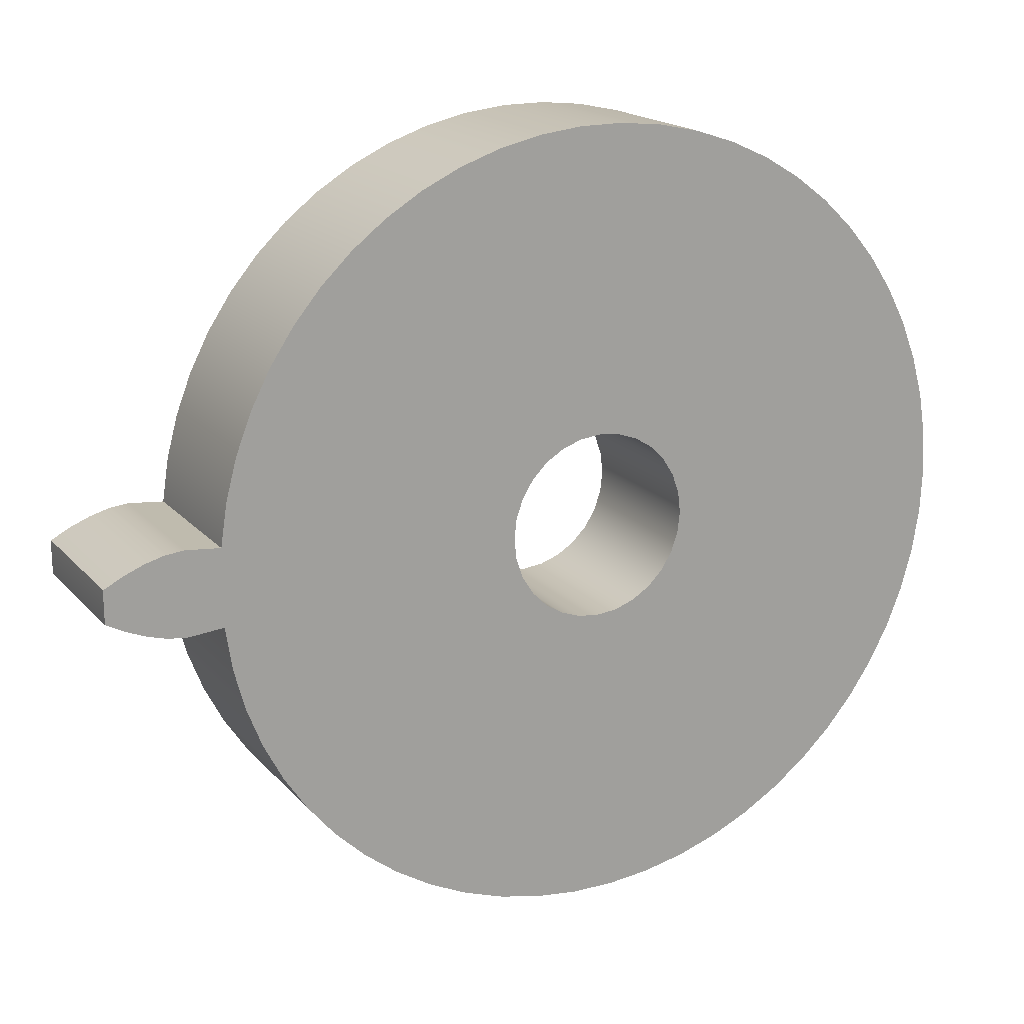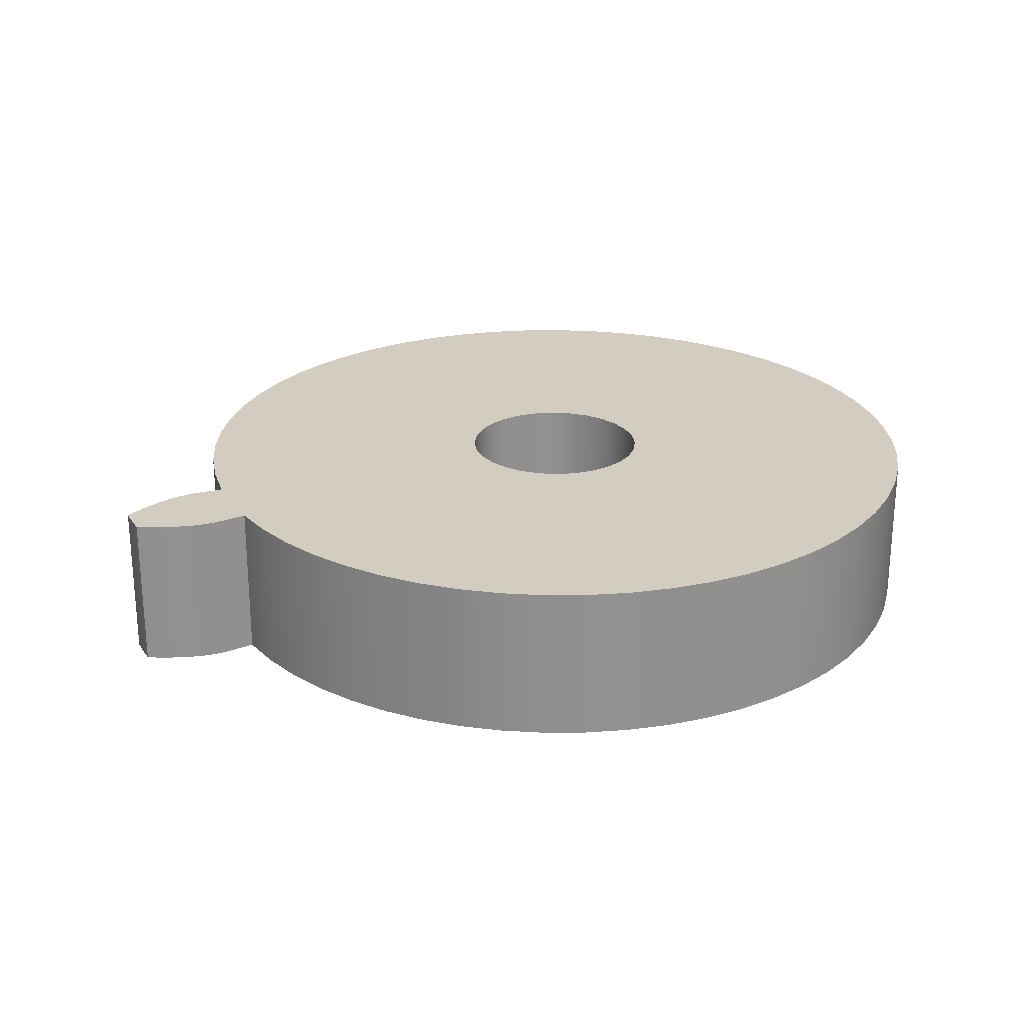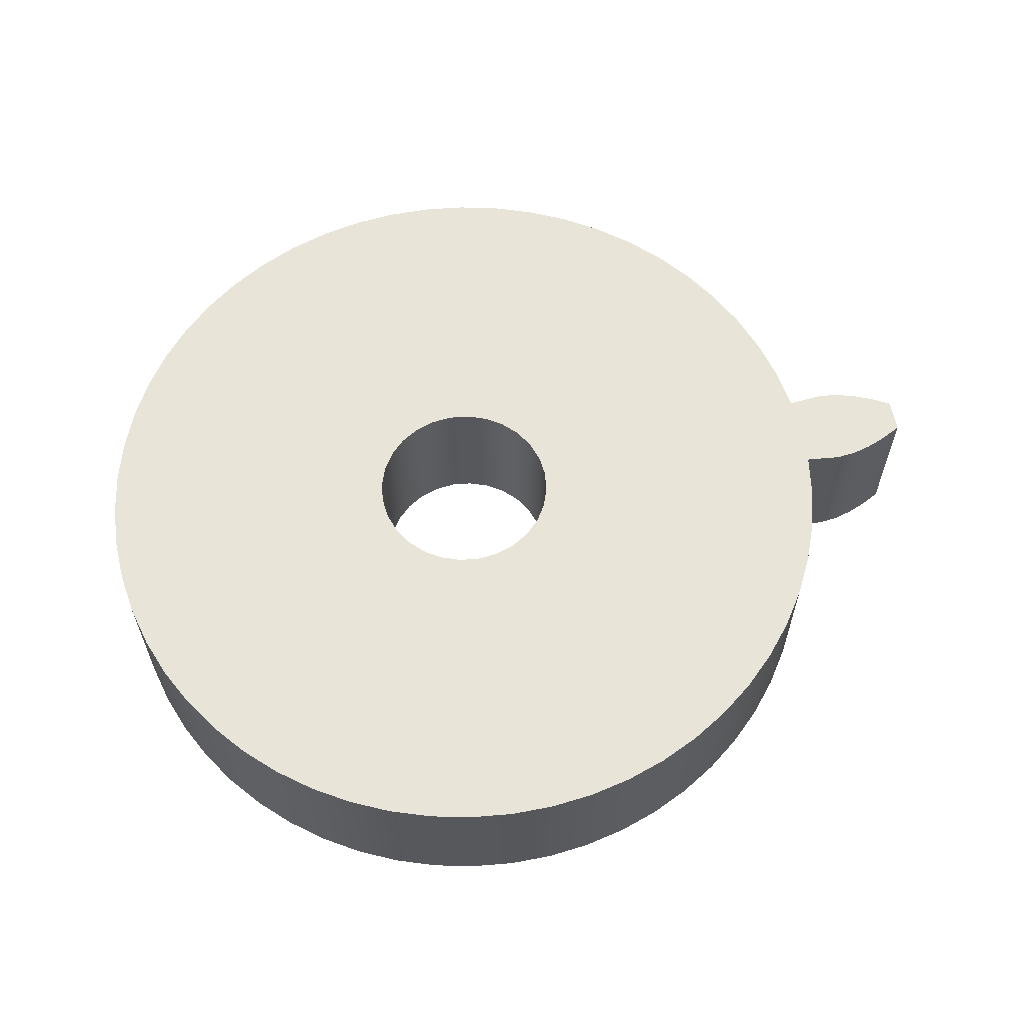
<metadata>
{"format":"obj","ext":"obj","renderer":"f3d","projection":"perspective","resolution":1024,"background":"white","views":[{"elev":17.9,"azim":152.5,"up":"+Y"},{"elev":24.5,"azim":154.2,"up":"+Z"},{"elev":61.3,"azim":-10.8,"up":"+Z"}]}
</metadata>
<code>
v 0.4204 -0.04124 0.168
v 0.4204 -0.04124 0
v 0.4576 -0.04479 0
v 0.4576 -0.04479 0.168
v 0.4204 0.04124 0
v 0.4204 0.04124 0.168
v 0.4576 0.04479 0.168
v 0.4576 0.04479 0
v 0.5405 0.01773 0
v 0.5199 0.0284 0
v 0.4991 0.03682 0
v 0.4783 0.04264 0
v 0.4576 0.04479 0
v 0.4576 0.04479 0.168
v 0.4783 0.04264 0.168
v 0.4991 0.03682 0.168
v 0.5199 0.0284 0.168
v 0.5405 0.01773 0.168
v 0.5405 -0.01773 0
v 0.5407 -0.00591 0
v 0.5407 0.00591 0
v 0.5405 0.01773 0
v 0.5405 0.01773 0.168
v 0.5407 0.00591 0.168
v 0.5407 -0.00591 0.168
v 0.5405 -0.01773 0.168
v 0.4576 -0.04479 0
v 0.4783 -0.04264 0
v 0.4991 -0.03682 0
v 0.5199 -0.0284 0
v 0.5405 -0.01773 0
v 0.5405 -0.01773 0.168
v 0.5199 -0.0284 0.168
v 0.4991 -0.03682 0.168
v 0.4783 -0.04264 0.168
v 0.4576 -0.04479 0.168
v 0.4204 0.04124 0.168
v 0.4134 0.0866 0.168
v 0.4016 0.1309 0.168
v 0.385 0.1737 0.168
v 0.3639 0.2145 0.168
v 0.3384 0.2527 0.168
v 0.309 0.2879 0.168
v 0.276 0.3197 0.168
v 0.2397 0.3478 0.168
v 0.2005 0.3717 0.168
v 0.159 0.3913 0.168
v 0.1156 0.4062 0.168
v 0.07084 0.4164 0.168
v 0.02525 0.4216 0.168
v -0.02065 0.4219 0.168
v -0.06629 0.4171 0.168
v -0.1112 0.4075 0.168
v -0.1547 0.393 0.168
v -0.1964 0.3739 0.168
v -0.2358 0.3504 0.168
v -0.2725 0.3227 0.168
v -0.3059 0.2913 0.168
v -0.3357 0.2564 0.168
v -0.3615 0.2184 0.168
v -0.3831 0.1779 0.168
v -0.4001 0.1353 0.168
v -0.4124 0.09111 0.168
v -0.4199 0.04582 0.168
v -0.4224 -5.173e-17 0.168
v -0.4199 -0.04582 0.168
v -0.4124 -0.09111 0.168
v -0.4001 -0.1353 0.168
v -0.3831 -0.1779 0.168
v -0.3615 -0.2184 0.168
v -0.3357 -0.2564 0.168
v -0.3059 -0.2913 0.168
v -0.2725 -0.3227 0.168
v -0.2358 -0.3504 0.168
v -0.1964 -0.3739 0.168
v -0.1547 -0.393 0.168
v -0.1112 -0.4075 0.168
v -0.06629 -0.4171 0.168
v -0.02065 -0.4219 0.168
v 0.02525 -0.4216 0.168
v 0.07084 -0.4164 0.168
v 0.1156 -0.4062 0.168
v 0.159 -0.3913 0.168
v 0.2005 -0.3717 0.168
v 0.2397 -0.3478 0.168
v 0.276 -0.3197 0.168
v 0.309 -0.2879 0.168
v 0.3384 -0.2527 0.168
v 0.3639 -0.2145 0.168
v 0.385 -0.1737 0.168
v 0.4016 -0.1309 0.168
v 0.4134 -0.0866 0.168
v 0.4204 -0.04124 0.168
v 0.4576 -0.04479 0.168
v 0.4783 -0.04264 0.168
v 0.4991 -0.03682 0.168
v 0.5199 -0.0284 0.168
v 0.5405 -0.01773 0.168
v 0.5407 -0.00591 0.168
v 0.5407 0.00591 0.168
v 0.5405 0.01773 0.168
v 0.5199 0.0284 0.168
v 0.4991 0.03682 0.168
v 0.4783 0.04264 0.168
v 0.4576 0.04479 0.168
v -0.1 -1.225e-17 0.168
v -0.09749 0.02225 0.168
v -0.0901 0.04339 0.168
v -0.07818 0.06235 0.168
v -0.06235 0.07818 0.168
v -0.04339 0.0901 0.168
v -0.02225 0.09749 0.168
v 6.123e-18 0.1 0.168
v 0.02225 0.09749 0.168
v 0.04339 0.0901 0.168
v 0.06235 0.07818 0.168
v 0.07818 0.06235 0.168
v 0.0901 0.04339 0.168
v 0.09749 0.02225 0.168
v 0.1 0 0.168
v 0.09749 -0.02225 0.168
v 0.0901 -0.04339 0.168
v 0.07818 -0.06235 0.168
v 0.06235 -0.07818 0.168
v 0.04339 -0.0901 0.168
v 0.02225 -0.09749 0.168
v 6.123e-18 -0.1 0.168
v -0.02225 -0.09749 0.168
v -0.04339 -0.0901 0.168
v -0.06235 -0.07818 0.168
v -0.07818 -0.06235 0.168
v -0.0901 -0.04339 0.168
v -0.09749 -0.02225 0.168
v -0.1 -1.225e-17 0.168
v -0.09749 -0.02225 0.168
v -0.0901 -0.04339 0.168
v -0.07818 -0.06235 0.168
v -0.06235 -0.07818 0.168
v -0.04339 -0.0901 0.168
v -0.02225 -0.09749 0.168
v 6.123e-18 -0.1 0.168
v 0.02225 -0.09749 0.168
v 0.04339 -0.0901 0.168
v 0.06235 -0.07818 0.168
v 0.07818 -0.06235 0.168
v 0.0901 -0.04339 0.168
v 0.09749 -0.02225 0.168
v 0.1 0 0.168
v 0.09749 0.02225 0.168
v 0.0901 0.04339 0.168
v 0.07818 0.06235 0.168
v 0.06235 0.07818 0.168
v 0.04339 0.0901 0.168
v 0.02225 0.09749 0.168
v 6.123e-18 0.1 0.168
v -0.02225 0.09749 0.168
v -0.04339 0.0901 0.168
v -0.06235 0.07818 0.168
v -0.07818 0.06235 0.168
v -0.0901 0.04339 0.168
v -0.09749 0.02225 0.168
v -0.1 -1.225e-17 0
v -0.09749 0.02225 0
v -0.0901 0.04339 0
v -0.07818 0.06235 0
v -0.06235 0.07818 0
v -0.04339 0.0901 0
v -0.02225 0.09749 0
v 6.123e-18 0.1 0
v 0.02225 0.09749 0
v 0.04339 0.0901 0
v 0.06235 0.07818 0
v 0.07818 0.06235 0
v 0.0901 0.04339 0
v 0.09749 0.02225 0
v 0.1 0 0
v 0.09749 -0.02225 0
v 0.0901 -0.04339 0
v 0.07818 -0.06235 0
v 0.06235 -0.07818 0
v 0.04339 -0.0901 0
v 0.02225 -0.09749 0
v 6.123e-18 -0.1 0
v -0.02225 -0.09749 0
v -0.04339 -0.0901 0
v -0.06235 -0.07818 0
v -0.07818 -0.06235 0
v -0.0901 -0.04339 0
v -0.09749 -0.02225 0
v -0.1 -1.225e-17 0.168
v -0.1 -1.225e-17 0
v 0.4204 -0.04124 0
v 0.4204 -0.04124 0.168
v 0.4134 -0.0866 0.168
v 0.4016 -0.1309 0.168
v 0.385 -0.1737 0.168
v 0.3639 -0.2145 0.168
v 0.3384 -0.2527 0.168
v 0.309 -0.2879 0.168
v 0.276 -0.3197 0.168
v 0.2397 -0.3478 0.168
v 0.2005 -0.3717 0.168
v 0.159 -0.3913 0.168
v 0.1156 -0.4062 0.168
v 0.07084 -0.4164 0.168
v 0.02525 -0.4216 0.168
v -0.02065 -0.4219 0.168
v -0.06629 -0.4171 0.168
v -0.1112 -0.4075 0.168
v -0.1547 -0.393 0.168
v -0.1964 -0.3739 0.168
v -0.2358 -0.3504 0.168
v -0.2725 -0.3227 0.168
v -0.3059 -0.2913 0.168
v -0.3357 -0.2564 0.168
v -0.3615 -0.2184 0.168
v -0.3831 -0.1779 0.168
v -0.4001 -0.1353 0.168
v -0.4124 -0.09111 0.168
v -0.4199 -0.04582 0.168
v -0.4224 -5.173e-17 0.168
v -0.4199 0.04582 0.168
v -0.4124 0.09111 0.168
v -0.4001 0.1353 0.168
v -0.3831 0.1779 0.168
v -0.3615 0.2184 0.168
v -0.3357 0.2564 0.168
v -0.3059 0.2913 0.168
v -0.2725 0.3227 0.168
v -0.2358 0.3504 0.168
v -0.1964 0.3739 0.168
v -0.1547 0.393 0.168
v -0.1112 0.4075 0.168
v -0.06629 0.4171 0.168
v -0.02065 0.4219 0.168
v 0.02525 0.4216 0.168
v 0.07084 0.4164 0.168
v 0.1156 0.4062 0.168
v 0.159 0.3913 0.168
v 0.2005 0.3717 0.168
v 0.2397 0.3478 0.168
v 0.276 0.3197 0.168
v 0.309 0.2879 0.168
v 0.3384 0.2527 0.168
v 0.3639 0.2145 0.168
v 0.385 0.1737 0.168
v 0.4016 0.1309 0.168
v 0.4134 0.0866 0.168
v 0.4204 0.04124 0.168
v 0.4204 0.04124 0
v 0.4134 0.0866 0
v 0.4016 0.1309 0
v 0.385 0.1737 0
v 0.3639 0.2145 0
v 0.3384 0.2527 0
v 0.309 0.2879 0
v 0.276 0.3197 0
v 0.2397 0.3478 0
v 0.2005 0.3717 0
v 0.159 0.3913 0
v 0.1156 0.4062 0
v 0.07084 0.4164 0
v 0.02525 0.4216 0
v -0.02065 0.4219 0
v -0.06629 0.4171 0
v -0.1112 0.4075 0
v -0.1547 0.393 0
v -0.1964 0.3739 0
v -0.2358 0.3504 0
v -0.2725 0.3227 0
v -0.3059 0.2913 0
v -0.3357 0.2564 0
v -0.3615 0.2184 0
v -0.3831 0.1779 0
v -0.4001 0.1353 0
v -0.4124 0.09111 0
v -0.4199 0.04582 0
v -0.4224 -5.173e-17 0
v -0.4199 -0.04582 0
v -0.4124 -0.09111 0
v -0.4001 -0.1353 0
v -0.3831 -0.1779 0
v -0.3615 -0.2184 0
v -0.3357 -0.2564 0
v -0.3059 -0.2913 0
v -0.2725 -0.3227 0
v -0.2358 -0.3504 0
v -0.1964 -0.3739 0
v -0.1547 -0.393 0
v -0.1112 -0.4075 0
v -0.06629 -0.4171 0
v -0.02065 -0.4219 0
v 0.02525 -0.4216 0
v 0.07084 -0.4164 0
v 0.1156 -0.4062 0
v 0.159 -0.3913 0
v 0.2005 -0.3717 0
v 0.2397 -0.3478 0
v 0.276 -0.3197 0
v 0.309 -0.2879 0
v 0.3384 -0.2527 0
v 0.3639 -0.2145 0
v 0.385 -0.1737 0
v 0.4016 -0.1309 0
v 0.4134 -0.0866 0
v 0.4204 -0.04124 0
v 0.4134 -0.0866 0
v 0.4016 -0.1309 0
v 0.385 -0.1737 0
v 0.3639 -0.2145 0
v 0.3384 -0.2527 0
v 0.309 -0.2879 0
v 0.276 -0.3197 0
v 0.2397 -0.3478 0
v 0.2005 -0.3717 0
v 0.159 -0.3913 0
v 0.1156 -0.4062 0
v 0.07084 -0.4164 0
v 0.02525 -0.4216 0
v -0.02065 -0.4219 0
v -0.06629 -0.4171 0
v -0.1112 -0.4075 0
v -0.1547 -0.393 0
v -0.1964 -0.3739 0
v -0.2358 -0.3504 0
v -0.2725 -0.3227 0
v -0.3059 -0.2913 0
v -0.3357 -0.2564 0
v -0.3615 -0.2184 0
v -0.3831 -0.1779 0
v -0.4001 -0.1353 0
v -0.4124 -0.09111 0
v -0.4199 -0.04582 0
v -0.4224 -5.173e-17 0
v -0.4199 0.04582 0
v -0.4124 0.09111 0
v -0.4001 0.1353 0
v -0.3831 0.1779 0
v -0.3615 0.2184 0
v -0.3357 0.2564 0
v -0.3059 0.2913 0
v -0.2725 0.3227 0
v -0.2358 0.3504 0
v -0.1964 0.3739 0
v -0.1547 0.393 0
v -0.1112 0.4075 0
v -0.06629 0.4171 0
v -0.02065 0.4219 0
v 0.02525 0.4216 0
v 0.07084 0.4164 0
v 0.1156 0.4062 0
v 0.159 0.3913 0
v 0.2005 0.3717 0
v 0.2397 0.3478 0
v 0.276 0.3197 0
v 0.309 0.2879 0
v 0.3384 0.2527 0
v 0.3639 0.2145 0
v 0.385 0.1737 0
v 0.4016 0.1309 0
v 0.4134 0.0866 0
v 0.4204 0.04124 0
v 0.4576 0.04479 0
v 0.4783 0.04264 0
v 0.4991 0.03682 0
v 0.5199 0.0284 0
v 0.5405 0.01773 0
v 0.5407 0.00591 0
v 0.5407 -0.00591 0
v 0.5405 -0.01773 0
v 0.5199 -0.0284 0
v 0.4991 -0.03682 0
v 0.4783 -0.04264 0
v 0.4576 -0.04479 0
v -0.1 -1.225e-17 0
v -0.09749 -0.02225 0
v -0.0901 -0.04339 0
v -0.07818 -0.06235 0
v -0.06235 -0.07818 0
v -0.04339 -0.0901 0
v -0.02225 -0.09749 0
v 6.123e-18 -0.1 0
v 0.02225 -0.09749 0
v 0.04339 -0.0901 0
v 0.06235 -0.07818 0
v 0.07818 -0.06235 0
v 0.0901 -0.04339 0
v 0.09749 -0.02225 0
v 0.1 0 0
v 0.09749 0.02225 0
v 0.0901 0.04339 0
v 0.07818 0.06235 0
v 0.06235 0.07818 0
v 0.04339 0.0901 0
v 0.02225 0.09749 0
v 6.123e-18 0.1 0
v -0.02225 0.09749 0
v -0.04339 0.0901 0
v -0.06235 0.07818 0
v -0.07818 0.06235 0
v -0.0901 0.04339 0
v -0.09749 0.02225 0
g 55f76a06-e320-11ea-82e3-54bf646e7e1f
f 2 3 1
f 1 3 4
g 55f8c95a-e320-11ea-a5a8-54bf646e7e1f
f 6 7 5
f 5 7 8
g 55f9b3c0-e320-11ea-b350-54bf646e7e1f
f 9 10 18
f 18 10 17
f 17 10 11
f 17 11 16
f 16 11 12
f 16 12 15
f 15 12 13
f 15 13 14
g 55fc4bd2-e320-11ea-9dea-54bf646e7e1f
f 26 19 25
f 25 19 20
f 25 20 24
f 24 20 21
f 24 21 23
f 23 21 22
g 55fdab90-e320-11ea-9fe2-54bf646e7e1f
f 27 28 36
f 36 28 35
f 35 28 29
f 35 29 34
f 34 29 30
f 34 30 33
f 33 30 31
f 33 31 32
g 559d12c0-e320-11ea-acd5-54bf646e7e1f
f 38 119 37
f 37 119 120
f 37 120 93
f 93 120 121
f 93 121 92
f 92 121 91
f 91 121 122
f 91 122 90
f 90 122 89
f 89 122 123
f 89 123 88
f 88 123 87
f 87 123 124
f 87 124 86
f 86 124 85
f 85 124 125
f 85 125 84
f 84 125 83
f 83 125 126
f 83 126 82
f 82 126 81
f 81 126 80
f 80 126 127
f 80 127 79
f 79 127 78
f 78 127 128
f 78 128 77
f 77 128 76
f 76 128 129
f 76 129 75
f 75 129 74
f 74 129 130
f 74 130 73
f 73 130 72
f 72 130 131
f 72 131 71
f 71 131 70
f 70 131 132
f 70 132 69
f 69 132 68
f 68 132 133
f 68 133 67
f 67 133 66
f 66 133 106
f 66 106 65
f 65 106 64
f 64 106 107
f 64 107 63
f 63 107 62
f 62 107 108
f 62 108 61
f 61 108 60
f 60 108 109
f 60 109 59
f 59 109 58
f 58 109 110
f 58 110 57
f 57 110 56
f 56 110 111
f 56 111 55
f 55 111 54
f 54 111 112
f 54 112 53
f 53 112 52
f 52 112 113
f 52 113 51
f 51 113 50
f 50 113 114
f 50 114 49
f 49 114 48
f 48 114 47
f 47 114 115
f 47 115 46
f 46 115 45
f 45 115 116
f 45 116 44
f 44 116 43
f 43 116 117
f 43 117 42
f 42 117 41
f 41 117 118
f 41 118 40
f 40 118 39
f 39 118 119
f 39 119 38
f 93 94 37
f 37 94 105
f 105 94 104
f 104 94 95
f 104 95 103
f 103 95 96
f 103 96 97
f 98 99 97
f 97 99 102
f 97 102 103
f 99 100 102
f 102 100 101
g 559b3df8-e320-11ea-b7fb-54bf646e7e1f
f 135 189 134
f 134 189 191
f 190 162 161
f 161 162 163
f 161 163 160
f 160 163 164
f 160 164 159
f 159 164 165
f 159 165 158
f 158 165 166
f 158 166 157
f 157 166 167
f 157 167 156
f 156 167 168
f 156 168 155
f 155 168 169
f 155 169 154
f 154 169 170
f 154 170 153
f 153 170 171
f 153 171 152
f 152 171 172
f 152 172 151
f 151 172 173
f 151 173 150
f 150 173 174
f 150 174 149
f 149 174 175
f 149 175 148
f 148 175 176
f 148 176 147
f 147 176 177
f 147 177 146
f 146 177 178
f 146 178 145
f 145 178 179
f 145 179 144
f 144 179 180
f 144 180 143
f 143 180 181
f 143 181 142
f 142 181 182
f 142 182 141
f 141 182 183
f 141 183 140
f 140 183 184
f 140 184 139
f 139 184 185
f 139 185 138
f 138 185 186
f 138 186 137
f 137 186 187
f 137 187 136
f 136 187 188
f 136 188 135
f 135 188 189
g 559c285e-e320-11ea-8d93-54bf646e7e1f
f 192 193 305
f 305 193 194
f 305 194 304
f 304 194 195
f 304 195 303
f 303 195 196
f 303 196 302
f 302 196 197
f 302 197 301
f 301 197 198
f 301 198 300
f 300 198 199
f 300 199 299
f 299 199 200
f 299 200 298
f 298 200 201
f 298 201 297
f 297 201 202
f 297 202 296
f 296 202 203
f 296 203 295
f 295 203 204
f 295 204 294
f 294 204 205
f 294 205 293
f 293 205 206
f 293 206 292
f 292 206 207
f 292 207 291
f 291 207 208
f 291 208 290
f 290 208 209
f 290 209 289
f 289 209 210
f 289 210 288
f 288 210 211
f 288 211 287
f 287 211 212
f 287 212 286
f 286 212 213
f 286 213 285
f 285 213 214
f 285 214 284
f 284 214 215
f 284 215 283
f 283 215 216
f 283 216 282
f 282 216 217
f 282 217 281
f 281 217 218
f 281 218 280
f 280 218 219
f 280 219 279
f 279 219 220
f 279 220 278
f 278 220 221
f 278 221 277
f 277 221 222
f 277 222 276
f 276 222 223
f 276 223 275
f 275 223 224
f 275 224 274
f 274 224 225
f 274 225 273
f 273 225 226
f 273 226 272
f 272 226 227
f 272 227 271
f 271 227 228
f 271 228 270
f 270 228 229
f 270 229 269
f 269 229 230
f 269 230 268
f 268 230 231
f 268 231 267
f 267 231 232
f 267 232 266
f 266 232 233
f 266 233 265
f 265 233 234
f 265 234 264
f 264 234 235
f 264 235 263
f 263 235 236
f 263 236 262
f 262 236 237
f 262 237 261
f 261 237 238
f 261 238 260
f 260 238 239
f 260 239 259
f 259 239 240
f 259 240 258
f 258 240 241
f 258 241 257
f 257 241 242
f 257 242 256
f 256 242 243
f 256 243 255
f 255 243 244
f 255 244 254
f 254 244 245
f 254 245 253
f 253 245 246
f 253 246 252
f 252 246 247
f 252 247 251
f 251 247 248
f 251 248 250
f 250 248 249
g 559dd614-e320-11ea-82f6-54bf646e7e1f
f 307 388 306
f 306 388 389
f 306 389 362
f 362 389 390
f 362 390 361
f 361 390 360
f 360 390 391
f 360 391 359
f 359 391 358
f 358 391 392
f 358 392 357
f 357 392 356
f 356 392 393
f 356 393 355
f 355 393 354
f 354 393 394
f 354 394 353
f 353 394 352
f 352 394 395
f 352 395 351
f 351 395 350
f 350 395 349
f 349 395 396
f 349 396 348
f 348 396 347
f 347 396 397
f 347 397 346
f 346 397 345
f 345 397 398
f 345 398 344
f 344 398 343
f 343 398 399
f 343 399 342
f 342 399 341
f 341 399 400
f 341 400 340
f 340 400 339
f 339 400 401
f 339 401 338
f 338 401 337
f 337 401 402
f 337 402 336
f 336 402 335
f 335 402 375
f 335 375 334
f 334 375 333
f 333 375 376
f 333 376 332
f 332 376 331
f 331 376 377
f 331 377 330
f 330 377 329
f 329 377 378
f 329 378 328
f 328 378 327
f 327 378 379
f 327 379 326
f 326 379 325
f 325 379 380
f 325 380 324
f 324 380 323
f 323 380 381
f 323 381 322
f 322 381 321
f 321 381 382
f 321 382 320
f 320 382 319
f 319 382 383
f 319 383 318
f 318 383 317
f 317 383 316
f 316 383 384
f 316 384 315
f 315 384 314
f 314 384 385
f 314 385 313
f 313 385 312
f 312 385 386
f 312 386 311
f 311 386 310
f 310 386 387
f 310 387 309
f 309 387 308
f 308 387 388
f 308 388 307
f 306 362 374
f 374 362 363
f 374 363 364
f 374 364 373
f 373 364 365
f 373 365 372
f 372 365 371
f 371 365 366
f 371 366 369
f 369 366 368
f 368 366 367
f 369 370 371

</code>
